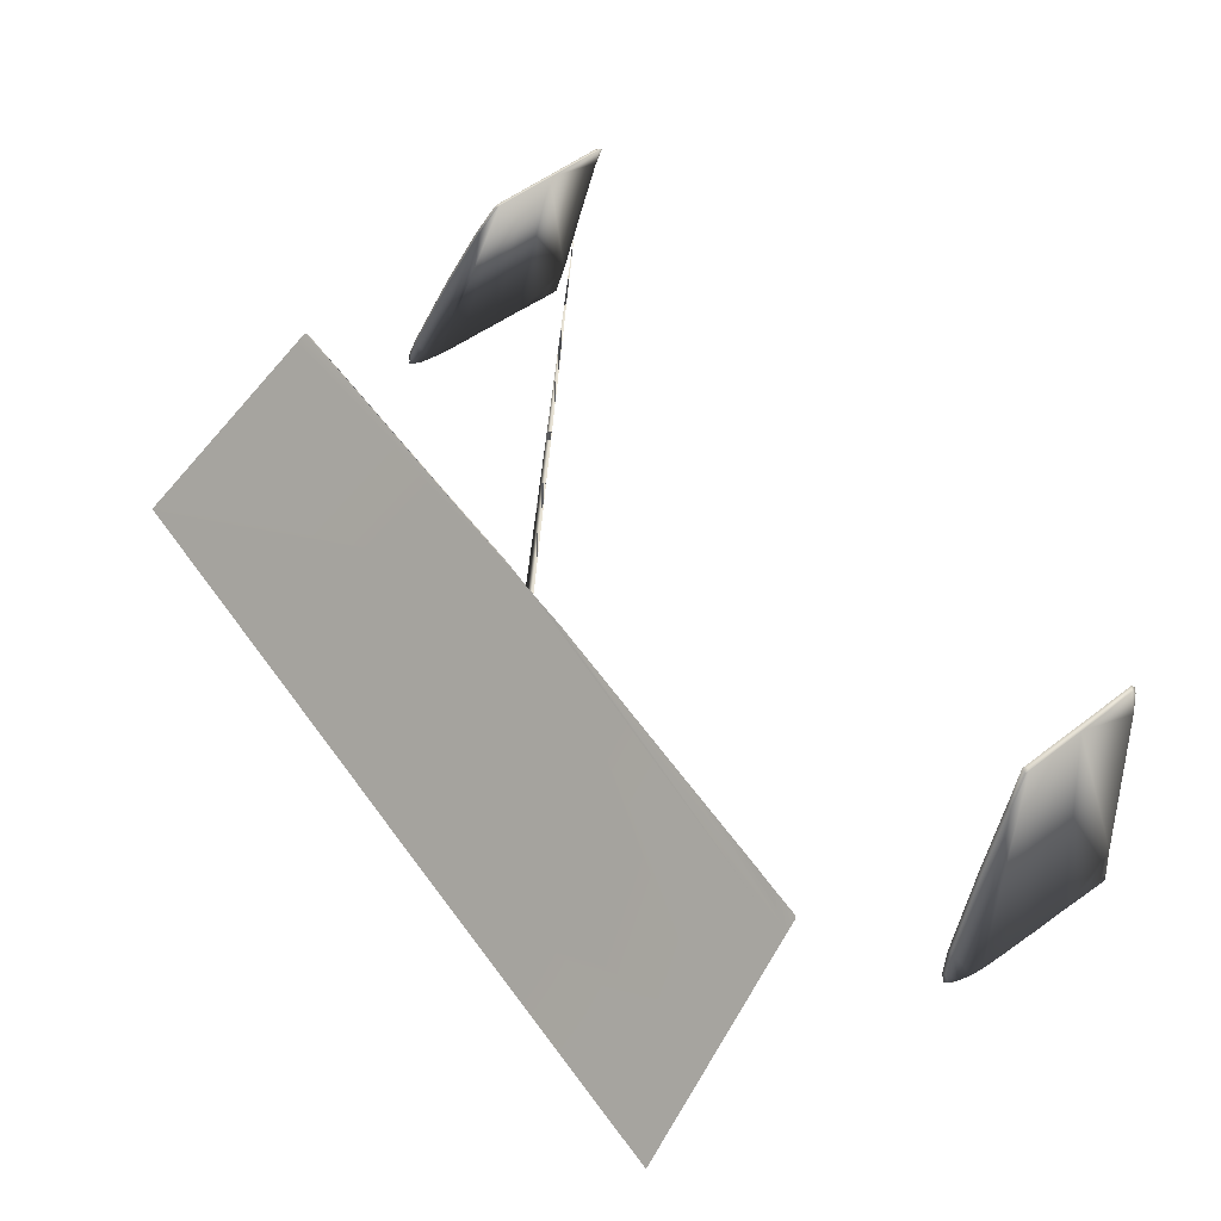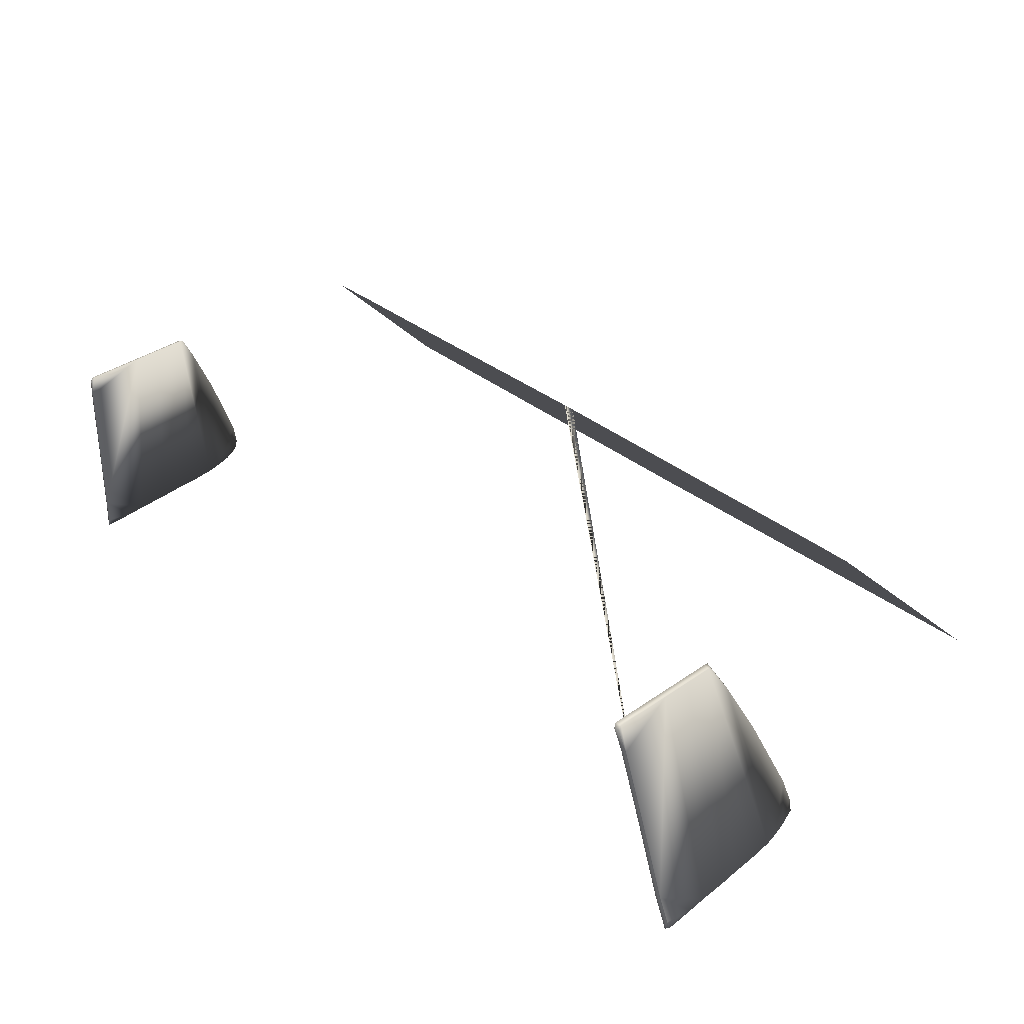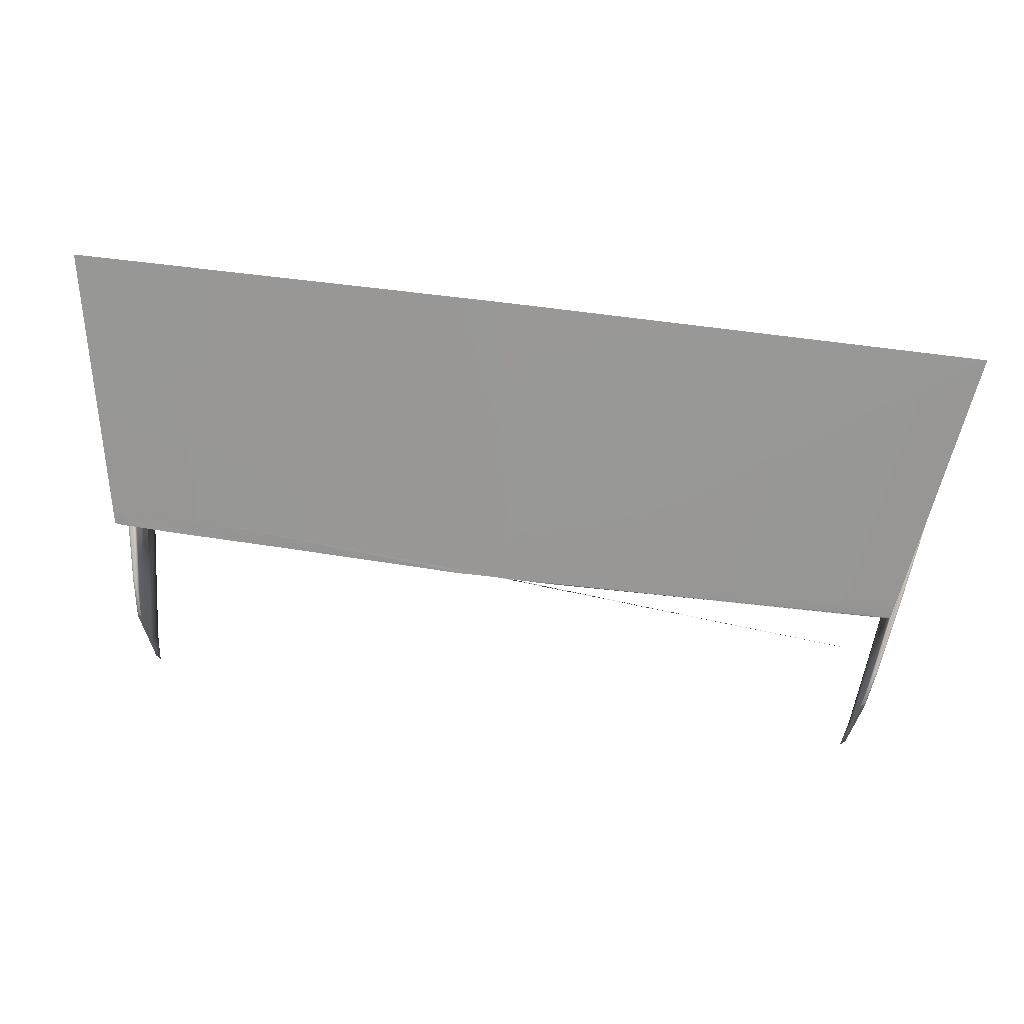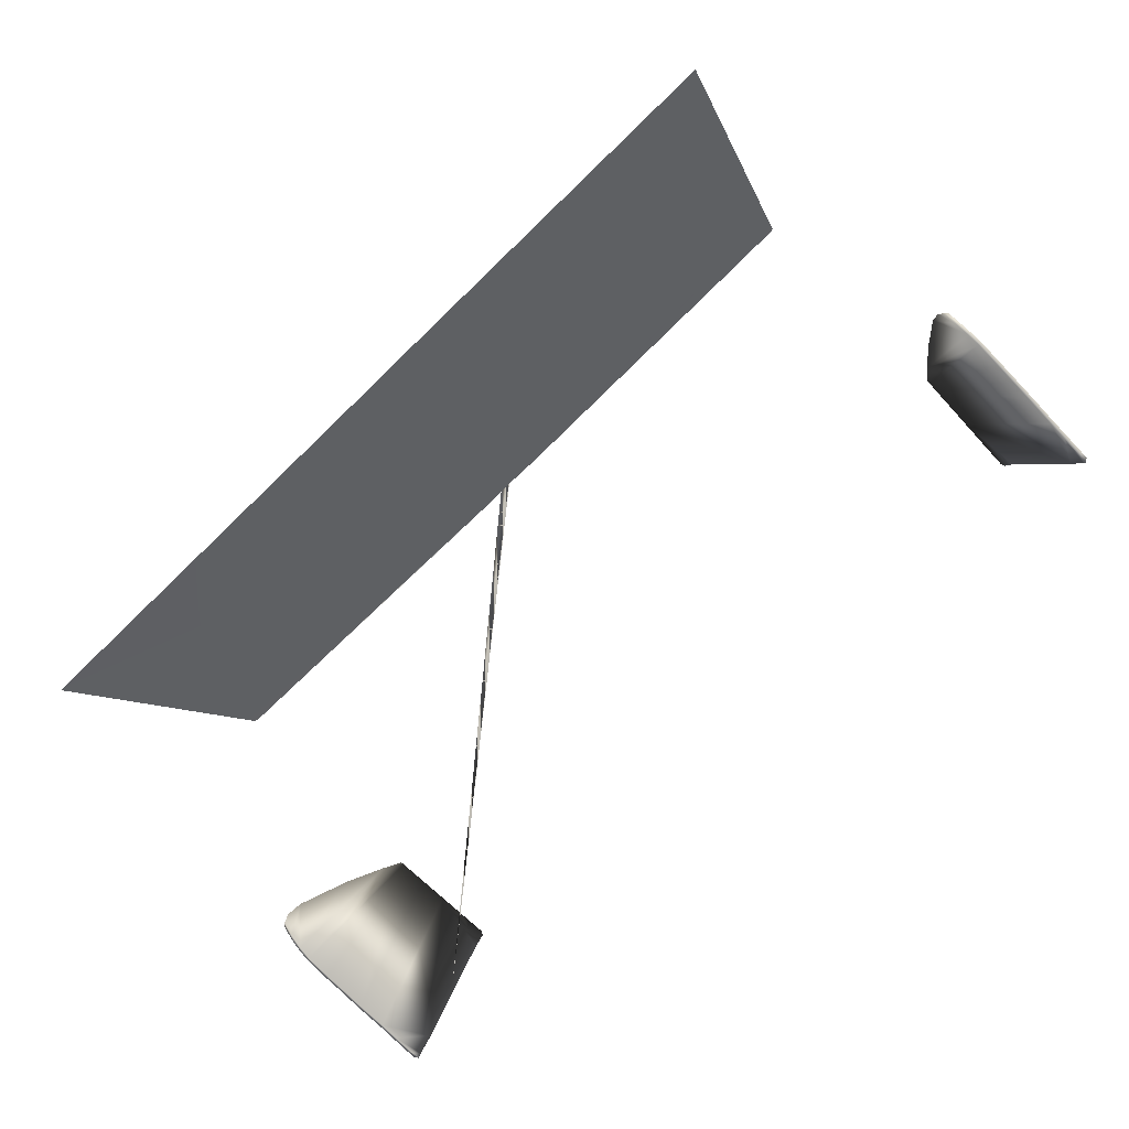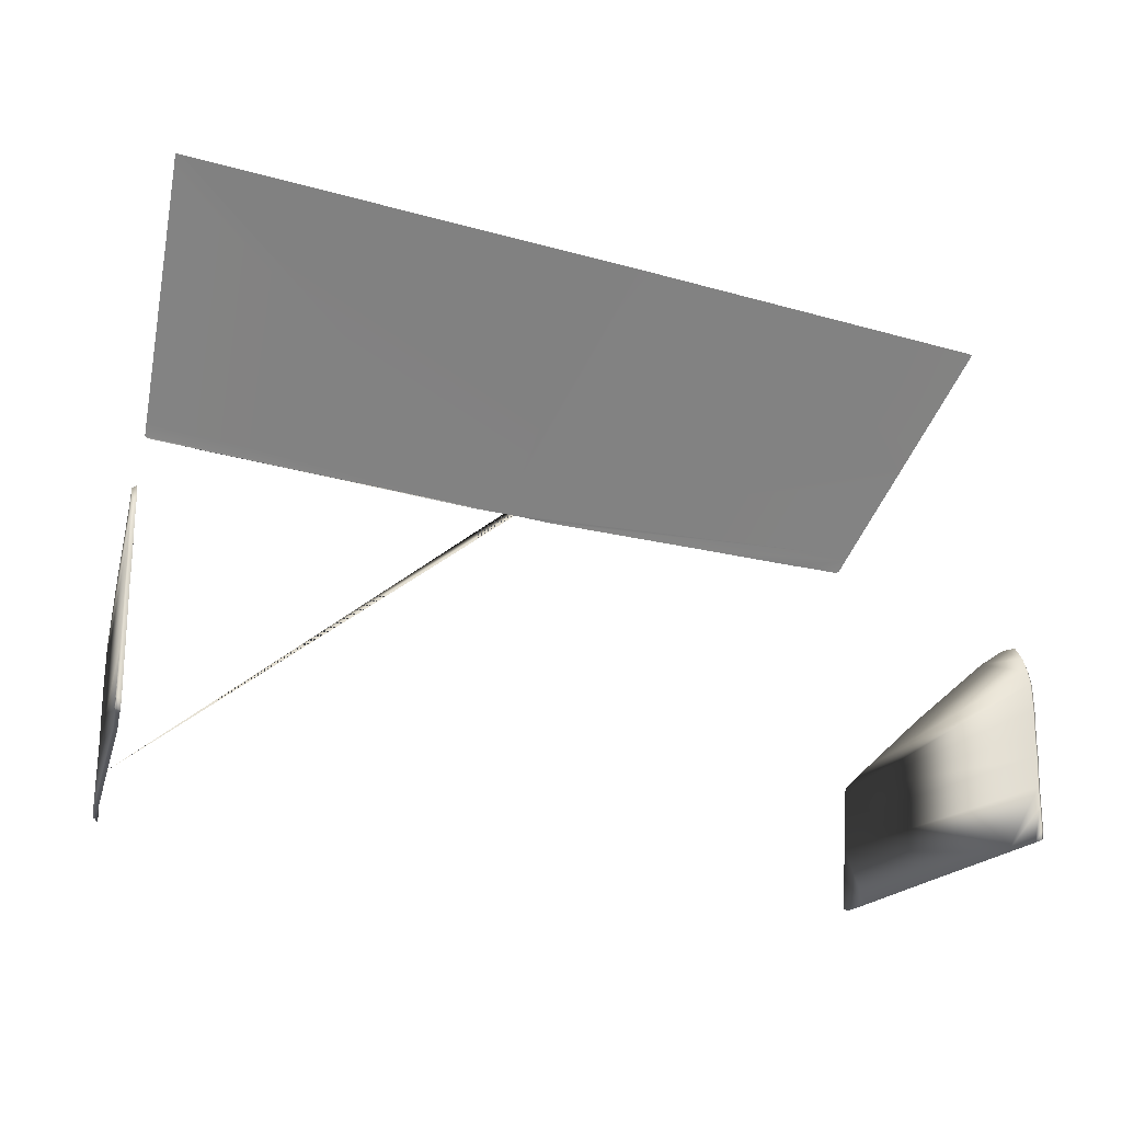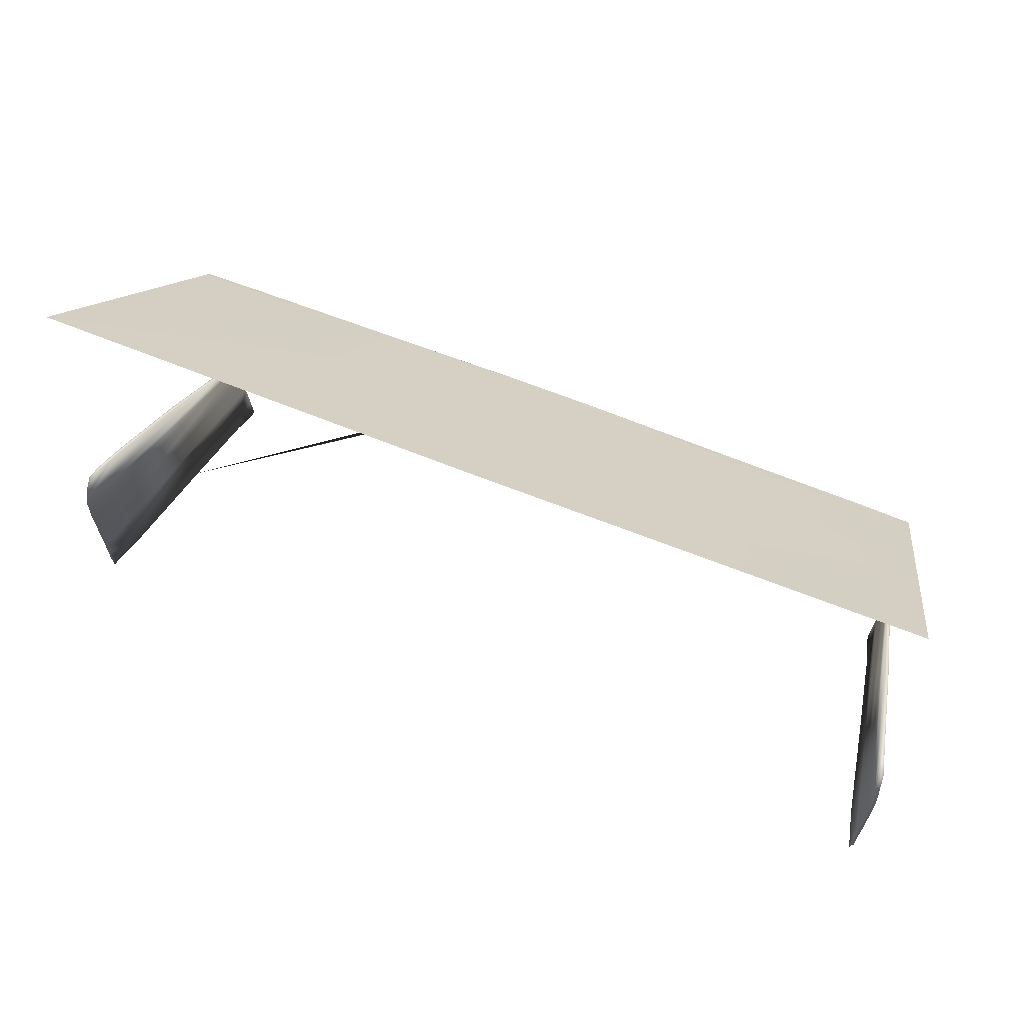
<metadata>
{"format":"obj","ext":"obj","renderer":"f3d","projection":"perspective","resolution":1024,"background":"white","views":[{"elev":57.0,"azim":54.2,"up":"+Y"},{"elev":38.1,"azim":-135.7,"up":"+Y"},{"elev":68.5,"azim":-172.6,"up":"+Z"},{"elev":-75.4,"azim":44.0,"up":"+Y"},{"elev":-21.5,"azim":-27.0,"up":"+Z"},{"elev":64.1,"azim":22.2,"up":"+Z"}]}
</metadata>
<code>
o TintedWindows_Plane
v -0.31 1.04 -0.2145
v -0.47 1.038 -0.2127
v -0.539 1.036 -0.212
v -0.02241 1.044 -0.2165
v -0.06326 1.044 -0.2172
v -0.6087 0.7722 0.03359
v -0.5783 0.9031 -0.08823
v -0.6121 0.7576 0.04713
v -0.558 0.9904 -0.1694
v -0.5557 1 -0.1785
v -0.5512 1.019 -0.1965
v -0.5478 1.034 -0.2101
v -0.5535 1.01 -0.1875
v -0.6026 0.7983 0.009226
v -0.5843 0.8769 -0.06387
v -0.5715 0.9322 -0.1153
v -0.5647 0.9613 -0.1424
v -0.5904 0.8507 -0.0395
v -0.5965 0.8245 -0.01514
v -0.545 1.035 -0.2115
v -0.5527 1.013 -0.1905
v -0.552 1.016 -0.1935
v -0.4964 1.037 -0.2121
v -0.005585 1.044 -0.2165
v -0.6055 0.7576 0.04714
v -0.5749 0.9177 -0.1018
v 0.04302 0.7552 0.04752
v 0.02552 0.7553 0.04744
v 0.2973 1.04 -0.2145
v 0.4573 1.038 -0.2127
v 0.5263 1.036 -0.212
v 0.009507 0.7551 0.04736
v 0.009711 1.044 -0.2165
v 0.05056 1.044 -0.2172
v 0.596 0.7722 0.03359
v 0.5655 0.9031 -0.08823
v 0.5994 0.7576 0.04713
v 0.5453 0.9904 -0.1694
v 0.543 1 -0.1785
v 0.5385 1.019 -0.1965
v 0.5351 1.034 -0.2101
v 0.5408 1.01 -0.1875
v 0.5899 0.7983 0.009226
v 0.5716 0.8769 -0.06387
v 0.5588 0.9322 -0.1153
v 0.552 0.9613 -0.1424
v 0.5777 0.8507 -0.0395
v 0.5838 0.8245 -0.01514
v 0.5323 1.035 -0.2115
v 0.54 1.013 -0.1905
v 0.5393 1.016 -0.1935
v 0.4837 1.037 -0.2121
v -0.00732 0.7551 0.04721
v -0.007116 1.044 -0.2165
v 0.5928 0.7576 0.04714
v 0.5622 0.9177 -0.1018
v -0.6004 0.9232 -0.7034
v -0.5686 1.06 -0.54
v -0.5804 1.014 -0.5154
v -0.5999 0.9229 -0.4719
v -0.6246 0.8007 -0.4216
v -0.6332 0.7627 -0.4118
v -0.6384 0.7441 -0.4133
v -0.6402 0.7322 -0.4312
v -0.6421 0.7261 -0.4505
v -0.6432 0.7224 -0.4692
v -0.6433 0.721 -0.5064
v -0.6433 0.7222 -0.5409
v -0.6433 0.7217 -0.5703
v -0.6428 0.7231 -0.6126
v -0.6428 0.7229 -0.6393
v -0.6426 0.7231 -0.6723
v -0.6426 0.7244 -0.6844
v -0.64 0.736 -0.6853
v -0.6289 0.7808 -0.6902
v -0.5999 0.923 -0.7032
v -0.5761 1.036 -0.7141
v -0.5666 1.07 -0.7177
v -0.5686 1.062 -0.5453
v -0.5648 1.074 -0.7131
v -0.5677 1.065 -0.5872
v -0.5667 1.068 -0.6292
v -0.5657 1.071 -0.6711
v -0.5669 1.06 -0.54
v -0.5787 1.014 -0.5154
v -0.5981 0.9229 -0.4719
v -0.6229 0.8007 -0.4216
v -0.6315 0.7627 -0.4118
v -0.6367 0.7441 -0.4133
v -0.6384 0.7322 -0.4312
v -0.6404 0.7261 -0.4505
v -0.6415 0.7224 -0.4692
v -0.6416 0.721 -0.5064
v -0.6416 0.7222 -0.5409
v -0.6416 0.7217 -0.5703
v -0.6411 0.7231 -0.6126
v -0.6411 0.7229 -0.6393
v -0.6409 0.7231 -0.6723
v -0.6409 0.7244 -0.6844
v -0.6383 0.736 -0.6853
v -0.6271 0.7808 -0.6902
v -0.5981 0.923 -0.7032
v -0.5744 1.036 -0.7141
v -0.5649 1.07 -0.7177
v -0.5669 1.062 -0.5453
v -0.5631 1.074 -0.7131
v -0.5659 1.065 -0.5872
v -0.565 1.068 -0.6292
v -0.564 1.071 -0.6711
v -0.5621 1.064 -0.5395
v -0.5742 1.017 -0.5143
v -0.594 0.9234 -0.4699
v -0.6193 0.7986 -0.4186
v -0.6281 0.7599 -0.4086
v -0.6334 0.7409 -0.4102
v -0.6352 0.7287 -0.4284
v -0.6372 0.7225 -0.4481
v -0.6383 0.7188 -0.4672
v -0.6384 0.7173 -0.5052
v -0.6384 0.7185 -0.5404
v -0.6384 0.718 -0.5704
v -0.6378 0.7194 -0.6136
v -0.6378 0.7192 -0.6409
v -0.6377 0.7194 -0.6746
v -0.6377 0.7207 -0.687
v -0.635 0.7326 -0.6878
v -0.6236 0.7783 -0.6929
v -0.594 0.9236 -0.7061
v -0.5698 1.039 -0.7172
v -0.5601 1.073 -0.7209
v -0.5621 1.066 -0.5449
v -0.5582 1.078 -0.7162
v -0.5612 1.069 -0.5877
v -0.5602 1.072 -0.6305
v -0.5592 1.075 -0.6734
v 0.5559 1.06 -0.54
v 0.5677 1.014 -0.5154
v 0.5872 0.9229 -0.4719
v 0.6119 0.8007 -0.4216
v 0.6205 0.7627 -0.4118
v 0.6257 0.7441 -0.4133
v 0.6275 0.7322 -0.4312
v 0.6294 0.7261 -0.4505
v 0.6305 0.7224 -0.4692
v 0.6306 0.721 -0.5064
v 0.6306 0.7222 -0.5409
v 0.6306 0.7217 -0.5703
v 0.6301 0.7231 -0.6126
v 0.6301 0.7229 -0.6393
v 0.6299 0.7231 -0.6723
v 0.6299 0.7244 -0.6844
v 0.6273 0.736 -0.6853
v 0.6161 0.7808 -0.6902
v 0.5872 0.923 -0.7032
v 0.5634 1.036 -0.7141
v 0.5539 1.07 -0.7177
v 0.5559 1.062 -0.5453
v 0.5521 1.074 -0.7131
v 0.555 1.065 -0.5872
v 0.554 1.068 -0.6292
v 0.553 1.071 -0.6711
v 0.5542 1.06 -0.54
v 0.566 1.014 -0.5154
v 0.5854 0.9229 -0.4719
v 0.6102 0.8007 -0.4216
v 0.6188 0.7627 -0.4118
v 0.624 0.7441 -0.4133
v 0.6257 0.7322 -0.4312
v 0.6277 0.7261 -0.4505
v 0.6288 0.7224 -0.4692
v 0.6289 0.721 -0.5064
v 0.6289 0.7222 -0.5409
v 0.6289 0.7217 -0.5703
v 0.6283 0.7231 -0.6126
v 0.6283 0.7229 -0.6393
v 0.6282 0.7231 -0.6723
v 0.6282 0.7244 -0.6844
v 0.6256 0.736 -0.6853
v 0.6144 0.7808 -0.6902
v 0.5854 0.923 -0.7032
v 0.5617 1.036 -0.7141
v 0.5522 1.07 -0.7177
v 0.5542 1.062 -0.5453
v 0.5504 1.074 -0.7131
v 0.5532 1.065 -0.5872
v 0.5523 1.068 -0.6292
v 0.5513 1.071 -0.6711
v 0.5494 1.064 -0.5395
v 0.5615 1.017 -0.5143
v 0.5813 0.9234 -0.4699
v 0.6066 0.7986 -0.4186
v 0.6154 0.7599 -0.4086
v 0.6207 0.7409 -0.4102
v 0.6225 0.7287 -0.4284
v 0.6245 0.7225 -0.4481
v 0.6256 0.7188 -0.4672
v 0.6257 0.7173 -0.5052
v 0.6257 0.7185 -0.5404
v 0.6257 0.718 -0.5704
v 0.6251 0.7194 -0.6136
v 0.6251 0.7192 -0.6409
v 0.625 0.7194 -0.6746
v 0.625 0.7207 -0.687
v 0.6223 0.7326 -0.6878
v 0.6109 0.7783 -0.6929
v 0.5813 0.9236 -0.7061
v 0.5571 1.039 -0.7172
v 0.5474 1.073 -0.7209
v 0.5494 1.066 -0.5449
v 0.5455 1.078 -0.7162
v 0.5485 1.069 -0.5877
v 0.5475 1.072 -0.6305
v 0.5465 1.075 -0.6734
f 5 1 4
f 77 80 78
f 86 112 111
f 61 87 86
f 77 103 76
f 72 98 71
f 67 93 92
f 62 88 87
f 79 105 107
f 78 104 77
f 73 99 72
f 68 94 67
f 63 89 88
f 81 107 108
f 58 84 105
f 74 100 73
f 69 95 68
f 64 90 89
f 82 108 109
f 83 109 106
f 75 101 74
f 70 96 69
f 65 91 90
f 59 85 84
f 80 106 78
f 76 102 75
f 71 97 70
f 66 92 91
f 60 86 85
f 132 129 130
f 87 113 86
f 103 129 102
f 98 124 97
f 93 119 118
f 88 114 87
f 105 131 133
f 104 130 103
f 99 125 98
f 94 120 119
f 89 115 88
f 107 133 134
f 84 110 131
f 100 126 125
f 95 121 120
f 90 116 115
f 108 134 135
f 109 135 132
f 101 127 126
f 96 122 95
f 91 117 116
f 85 111 110
f 106 132 104
f 102 128 101
f 97 123 96
f 92 118 117
f 158 155 156
f 164 163 189
f 139 138 164
f 155 154 181
f 150 149 176
f 145 144 170
f 140 139 165
f 157 159 185
f 156 155 182
f 151 150 177
f 146 145 172
f 141 140 166
f 159 160 186
f 136 157 183
f 152 151 178
f 147 146 173
f 142 141 167
f 160 161 187
f 161 158 184
f 153 152 179
f 148 147 174
f 143 142 168
f 137 136 162
f 158 156 184
f 154 153 180
f 149 148 175
f 144 143 169
f 138 137 163
f 207 210 208
f 165 164 191
f 181 180 207
f 176 175 202
f 171 170 196
f 166 165 192
f 183 185 211
f 182 181 208
f 177 176 203
f 172 171 197
f 167 166 193
f 185 186 212
f 162 183 209
f 178 177 203
f 173 172 198
f 168 167 193
f 186 187 213
f 187 184 210
f 179 178 204
f 174 173 200
f 169 168 194
f 163 162 188
f 184 182 210
f 180 179 206
f 175 174 201
f 170 169 195
f 1 2 4
f 2 23 4
f 23 3 4
f 3 20 4
f 20 12 4
f 12 11 4
f 11 22 4
f 22 21 4
f 21 13 4
f 13 10 4
f 10 9 4
f 9 17 4
f 17 16 4
f 16 26 4
f 26 7 4
f 7 15 4
f 15 18 4
f 18 19 4
f 19 14 4
f 14 6 4
f 6 8 4
f 8 25 4
f 25 53 4
f 35 55 37
f 31 41 49
f 31 40 41
f 52 40 31
f 43 55 35
f 30 40 52
f 43 27 55
f 29 40 30
f 48 27 43
f 47 27 48
f 44 27 47
f 36 27 44
f 34 40 29
f 53 32 4
f 32 28 4
f 28 27 4
f 27 36 4
f 36 56 4
f 56 45 4
f 45 46 4
f 46 38 4
f 38 39 4
f 39 42 4
f 34 51 40
f 50 51 34
f 50 34 33
f 42 50 4
f 50 33 4
f 33 54 4
f 54 57 4
f 57 24 4
f 62 64 63
f 77 83 80
f 61 64 62
f 72 74 73
f 77 82 83
f 76 82 77
f 71 74 72
f 71 75 74
f 75 82 76
f 61 65 64
f 60 65 61
f 70 75 71
f 70 82 75
f 70 81 82
f 69 81 70
f 79 81 69
f 59 65 60
f 79 69 68
f 79 68 67
f 79 67 66
f 58 79 59
f 79 66 59
f 66 65 59
f 85 86 111
f 60 61 86
f 103 102 76
f 98 97 71
f 66 67 92
f 61 62 87
f 81 79 107
f 104 103 77
f 99 98 72
f 94 93 67
f 62 63 88
f 82 81 108
f 79 58 105
f 100 99 73
f 95 94 68
f 63 64 89
f 83 82 109
f 80 83 106
f 101 100 74
f 96 95 69
f 64 65 90
f 58 59 84
f 106 104 78
f 102 101 75
f 97 96 70
f 65 66 91
f 59 60 85
f 116 114 115
f 135 129 132
f 116 113 114
f 126 124 125
f 134 129 135
f 134 128 129
f 126 123 124
f 127 123 126
f 134 127 128
f 117 113 116
f 117 112 113
f 127 122 123
f 134 122 127
f 133 122 134
f 133 121 122
f 131 121 133
f 111 112 117
f 131 120 121
f 131 119 120
f 131 118 119
f 110 111 131
f 111 117 118
f 131 111 118
f 113 112 86
f 129 128 102
f 124 123 97
f 92 93 118
f 114 113 87
f 107 105 133
f 130 129 103
f 125 124 98
f 93 94 119
f 115 114 88
f 108 107 134
f 105 84 131
f 99 100 125
f 94 95 120
f 89 90 115
f 109 108 135
f 106 109 132
f 100 101 126
f 122 121 95
f 90 91 116
f 84 85 110
f 132 130 104
f 128 127 101
f 123 122 96
f 91 92 117
f 142 140 141
f 161 155 158
f 142 139 140
f 152 150 151
f 160 155 161
f 160 154 155
f 152 149 150
f 153 149 152
f 160 153 154
f 143 139 142
f 143 138 139
f 153 148 149
f 160 148 153
f 159 148 160
f 159 147 148
f 157 147 159
f 137 138 143
f 157 146 147
f 157 145 146
f 157 144 145
f 136 137 157
f 137 143 144
f 157 137 144
f 190 164 189
f 165 139 164
f 154 180 181
f 149 175 176
f 171 145 170
f 166 140 165
f 183 157 185
f 155 181 182
f 150 176 177
f 145 171 172
f 167 141 166
f 185 159 186
f 162 136 183
f 151 177 178
f 146 172 173
f 168 142 167
f 186 160 187
f 187 161 184
f 152 178 179
f 147 173 174
f 169 143 168
f 163 137 162
f 156 182 184
f 153 179 180
f 148 174 175
f 170 144 169
f 164 138 163
f 192 194 193
f 207 213 210
f 191 194 192
f 202 204 203
f 207 212 213
f 206 212 207
f 201 204 202
f 201 205 204
f 205 212 206
f 191 195 194
f 190 195 191
f 200 205 201
f 200 212 205
f 200 211 212
f 199 211 200
f 209 211 199
f 189 195 190
f 209 199 198
f 209 198 197
f 209 197 196
f 188 209 189
f 209 196 189
f 196 195 189
f 164 190 191
f 180 206 207
f 175 201 202
f 197 171 196
f 165 191 192
f 209 183 211
f 181 207 208
f 176 202 203
f 198 172 197
f 166 192 193
f 211 185 212
f 188 162 209
f 204 178 203
f 199 173 198
f 194 168 193
f 212 186 213
f 213 187 210
f 205 179 204
f 173 199 200
f 195 169 194
f 189 163 188
f 182 208 210
f 179 205 206
f 174 200 201
f 196 170 195

</code>
